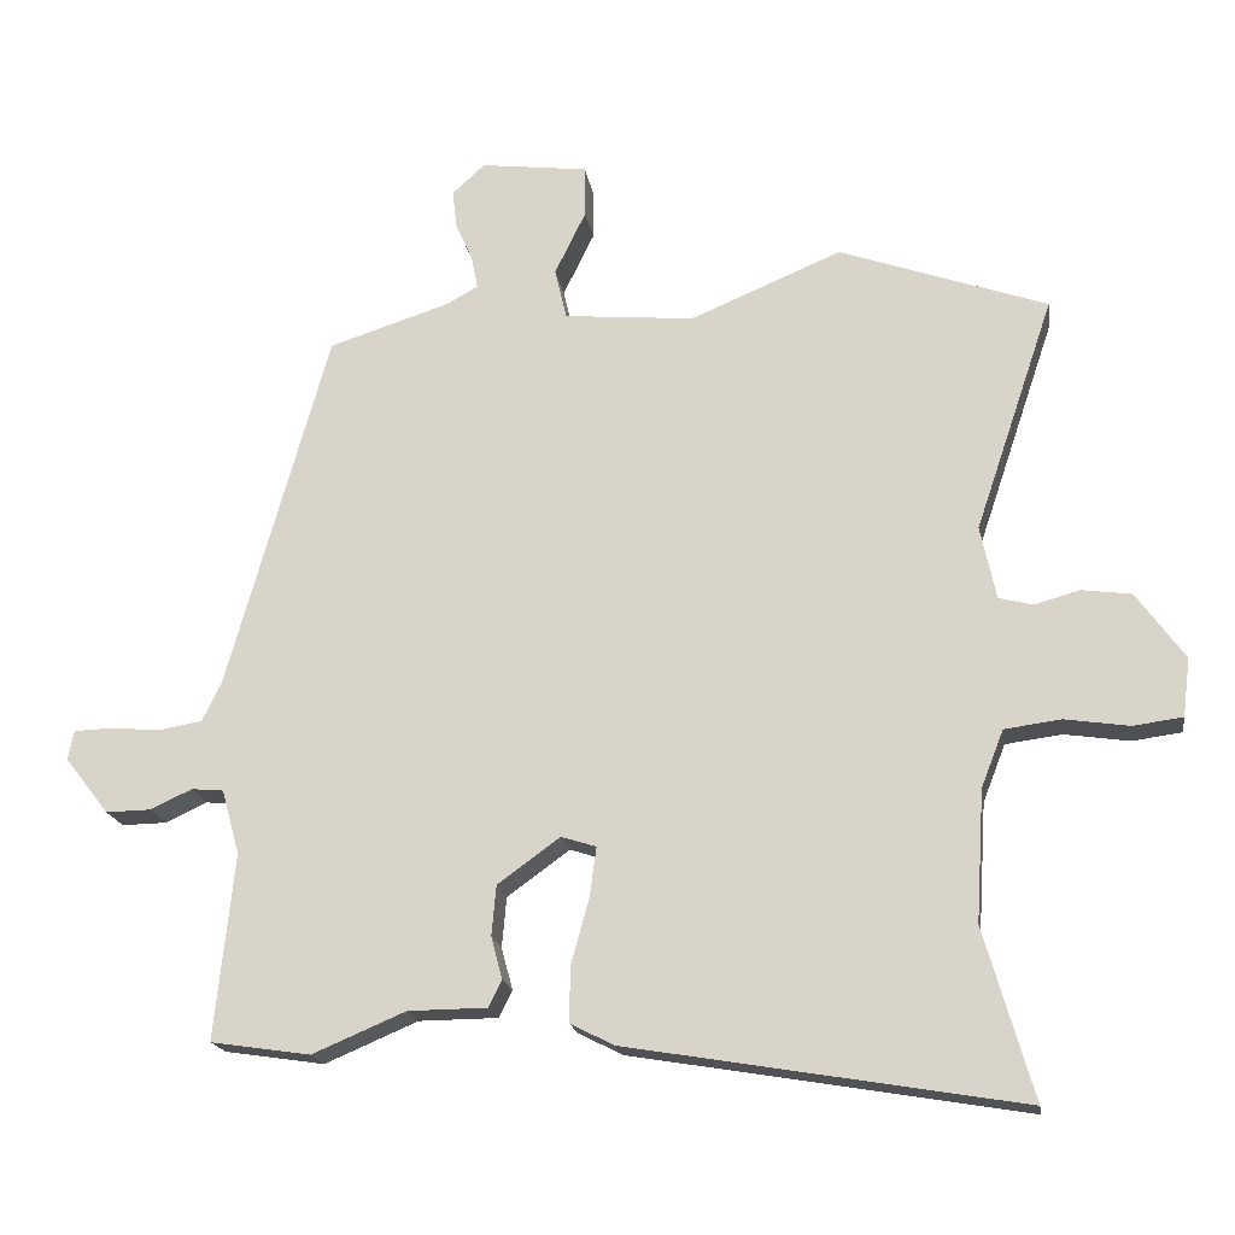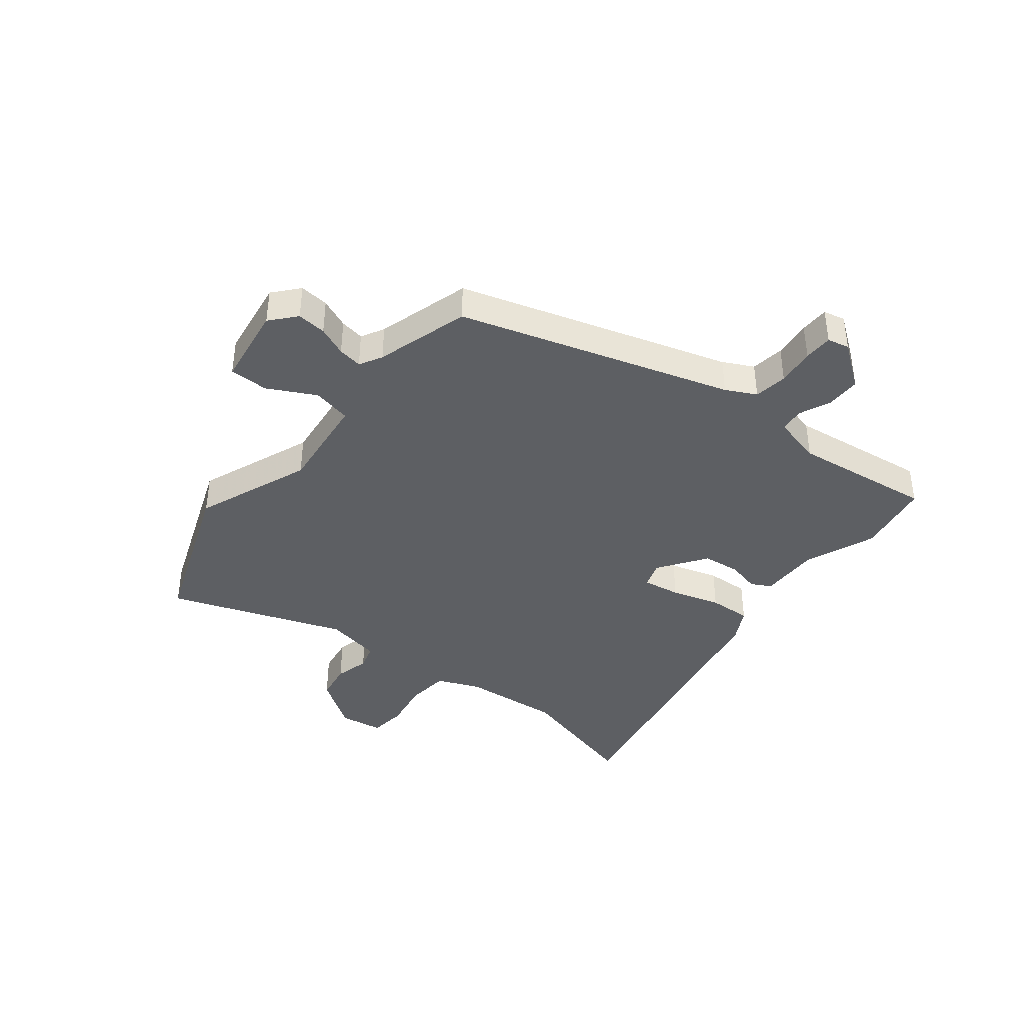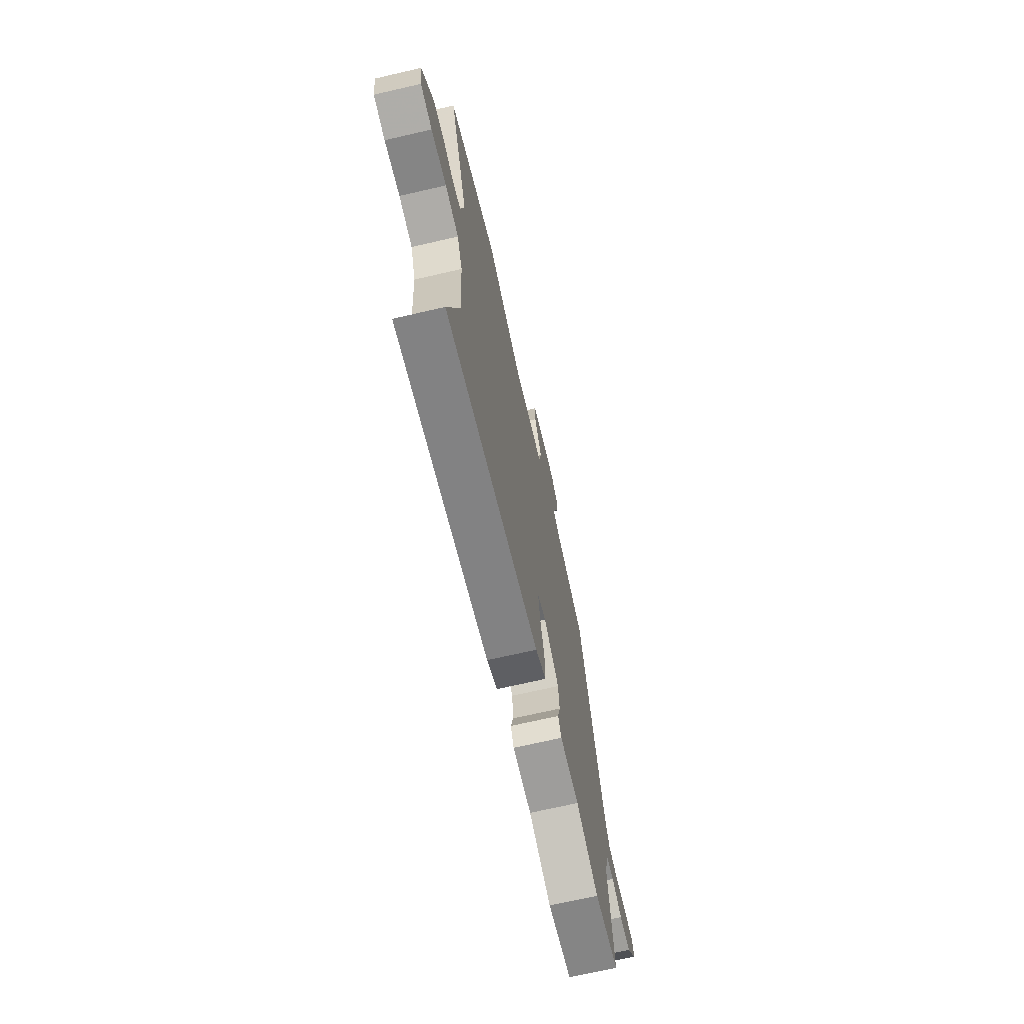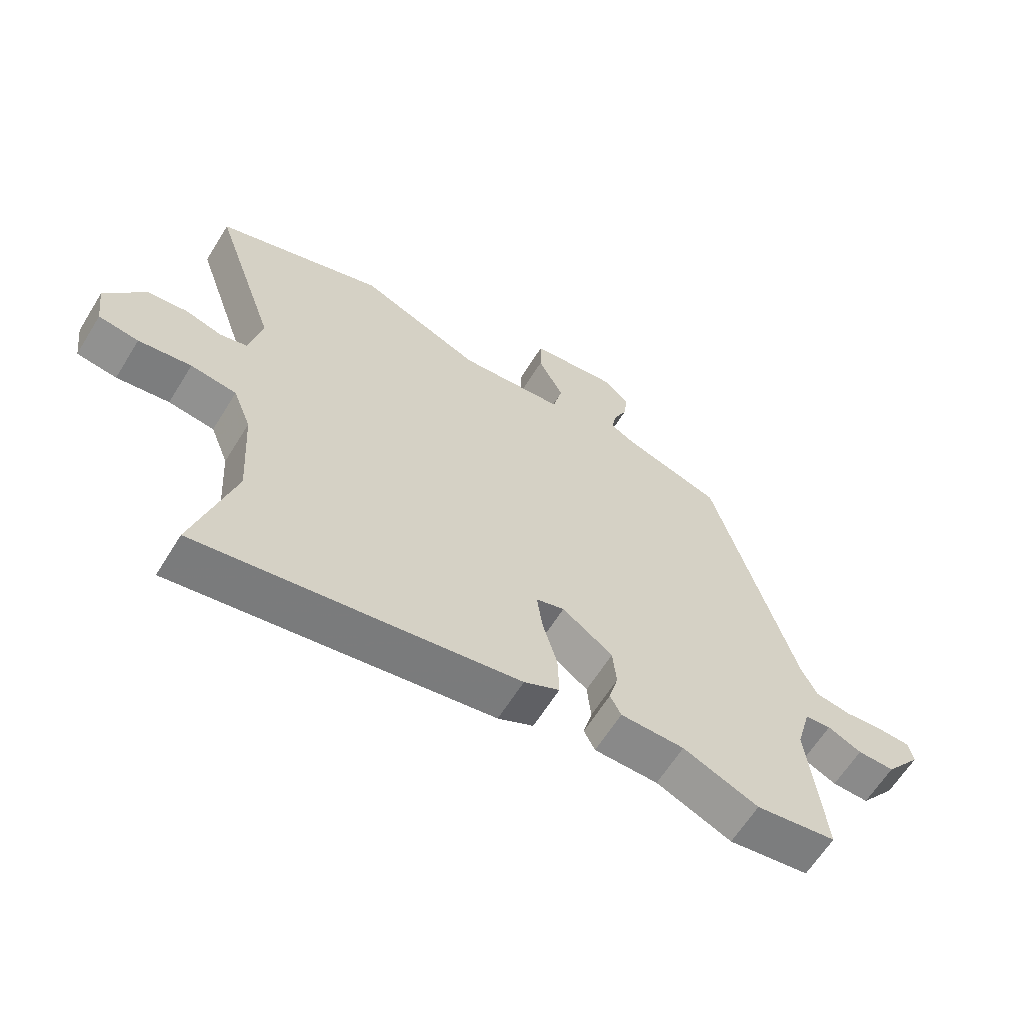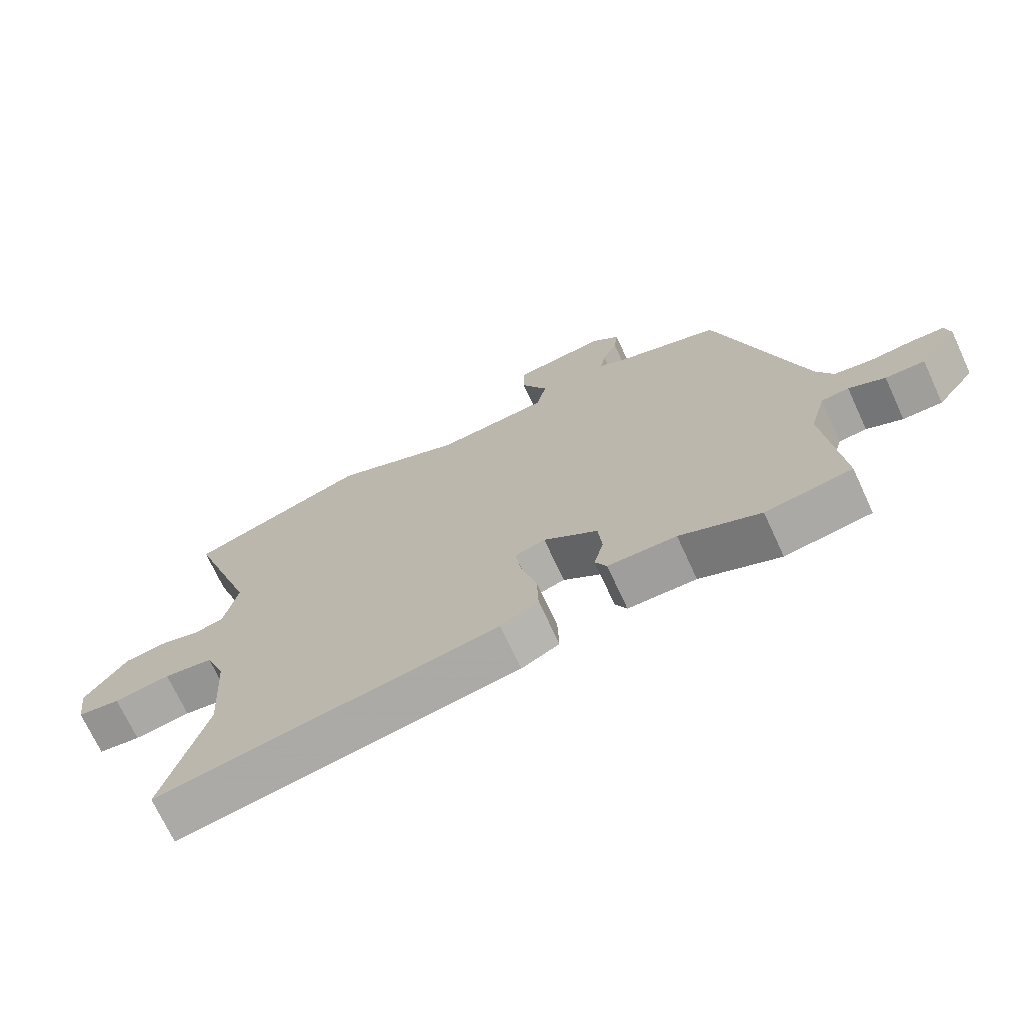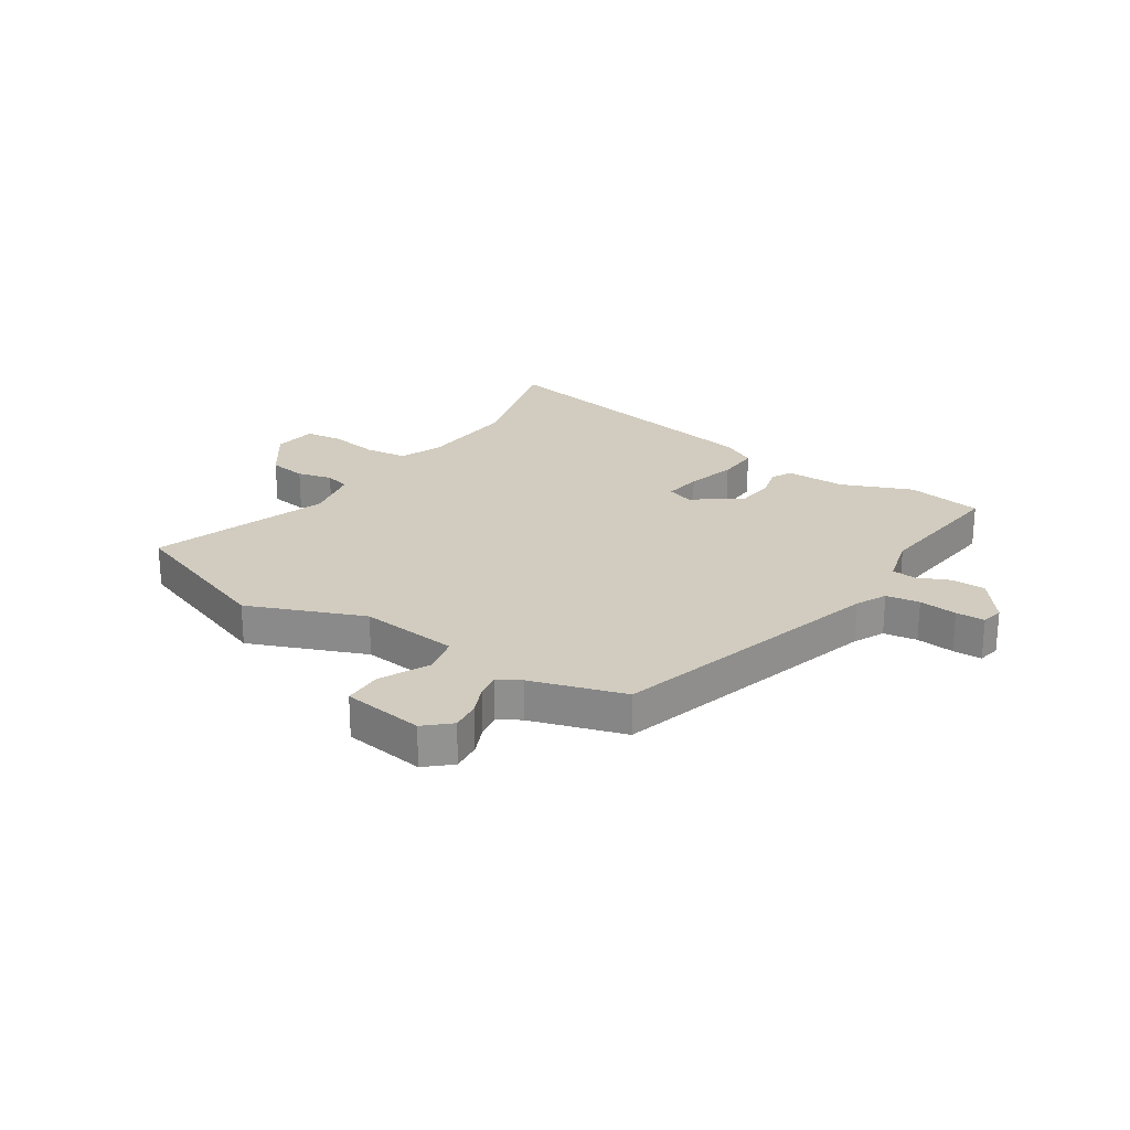
<metadata>
{"format":"obj","ext":"obj","renderer":"f3d","projection":"perspective","resolution":1024,"background":"white","views":[{"elev":-18.6,"azim":-171.1,"up":"+Z"},{"elev":-40.2,"azim":52.9,"up":"+Y"},{"elev":-69.9,"azim":-77.0,"up":"+Z"},{"elev":-63.0,"azim":-31.7,"up":"+Z"},{"elev":-71.3,"azim":24.8,"up":"+Z"},{"elev":24.2,"azim":33.8,"up":"+Y"}]}
</metadata>
<code>
v -0.53 0.07 -0.604
v -0.464 0.07 -0.375
v -0.475 0.07 -0.199
v -0.505 0.07 -0.122
v -0.581 0.07 -0.112
v -0.668 0.07 -0.125
v -0.734 0.07 -0.116
v -0.744 0.07 -0.038
v -0.679 0.07 0.052
v -0.612 0.07 0.061
v -0.551 0.07 0.044
v -0.506 0.07 0.056
v -0.485 0.07 0.154
v -0.591 0.07 0.468
v -0.312 0.07 0.566
v -0.109 0.07 0.481
v 0.066 0.07 0.497
v 0.082 0.07 0.565
v 0.04 0.07 0.651
v 0.041 0.07 0.72
v 0.185 0.07 0.738
v 0.229 0.07 0.698
v 0.223 0.07 0.646
v 0.2 0.07 0.594
v 0.192 0.07 0.551
v 0.232 0.07 0.528
v 0.397 0.07 0.475
v 0.533 0.07 -0.008
v 0.559 0.07 -0.062
v 0.618 0.07 -0.072
v 0.685 0.07 -0.066
v 0.736 0.07 -0.068
v 0.744 0.07 -0.107
v 0.685 0.07 -0.183
v 0.624 0.07 -0.182
v 0.568 0.07 -0.156
v 0.525 0.07 -0.16
v 0.501 0.07 -0.247
v 0.527 0.07 -0.496
v 0.393 0.07 -0.516
v 0.268 0.07 -0.463
v 0.162 0.07 -0.462
v 0.144 0.07 -0.426
v 0.159 0.07 -0.369
v 0.153 0.07 -0.302
v 0.069 0.07 -0.241
v 0.022 0.07 -0.256
v 0.031 0.07 -0.323
v 0.055 0.07 -0.41
v 0.057 0.07 -0.485
v -0.002 0.07 -0.515
v -0.53 0 -0.604
v -0.464 0 -0.375
v -0.475 0 -0.199
v -0.505 0 -0.122
v -0.581 0 -0.112
v -0.668 0 -0.125
v -0.734 0 -0.116
v -0.744 0 -0.038
v -0.679 0 0.052
v -0.612 0 0.061
v -0.551 0 0.044
v -0.506 0 0.056
v -0.485 0 0.154
v -0.591 0 0.468
v -0.312 0 0.566
v -0.109 0 0.481
v 0.066 0 0.497
v 0.082 0 0.565
v 0.04 0 0.651
v 0.041 0 0.72
v 0.185 0 0.738
v 0.229 0 0.698
v 0.223 0 0.646
v 0.2 0 0.594
v 0.192 0 0.551
v 0.232 0 0.528
v 0.397 0 0.475
v 0.533 0 -0.008
v 0.559 0 -0.062
v 0.618 0 -0.072
v 0.685 0 -0.066
v 0.736 0 -0.068
v 0.744 0 -0.107
v 0.685 0 -0.183
v 0.624 0 -0.182
v 0.568 0 -0.156
v 0.525 0 -0.16
v 0.501 0 -0.247
v 0.527 0 -0.496
v 0.393 0 -0.516
v 0.268 0 -0.463
v 0.162 0 -0.462
v 0.144 0 -0.426
v 0.159 0 -0.369
v 0.153 0 -0.302
v 0.069 0 -0.241
v 0.022 0 -0.256
v 0.031 0 -0.323
v 0.055 0 -0.41
v 0.057 0 -0.485
v -0.002 0 -0.515
f 48 49 50 51
f 47 48 51 1
f 41 42 43 44
f 41 44 45
f 38 39 40 41
f 37 38 41 45
f 33 34 35 36
f 33 36 37
f 30 31 32 33
f 29 30 33 37
f 28 29 37 45
f 26 27 28 45
f 21 22 23 24
f 21 24 25
f 18 19 20 21
f 17 18 21 25
f 13 14 15 16
f 12 13 16 17
f 8 9 10 11
f 8 11 12
f 5 6 7 8
f 4 5 8 12
f 3 4 12 17
f 47 1 2
f 46 47 2 3
f 26 45 46
f 25 26 46
f 3 17 25 46
f 102 101 100 99
f 52 102 99 98
f 95 94 93 92
f 96 95 92
f 92 91 90 89
f 96 92 89 88
f 87 86 85 84
f 88 87 84
f 84 83 82 81
f 88 84 81 80
f 96 88 80 79
f 96 79 78 77
f 75 74 73 72
f 76 75 72
f 72 71 70 69
f 76 72 69 68
f 67 66 65 64
f 68 67 64 63
f 62 61 60 59
f 63 62 59
f 59 58 57 56
f 63 59 56 55
f 68 63 55 54
f 53 52 98
f 54 53 98 97
f 97 96 77
f 97 77 76
f 97 76 68 54
f 1 52 53 2
f 2 53 54 3
f 3 54 55 4
f 4 55 56 5
f 5 56 57 6
f 6 57 58 7
f 7 58 59 8
f 8 59 60 9
f 9 60 61 10
f 10 61 62 11
f 11 62 63 12
f 12 63 64 13
f 13 64 65 14
f 14 65 66 15
f 15 66 67 16
f 16 67 68 17
f 17 68 69 18
f 18 69 70 19
f 19 70 71 20
f 20 71 72 21
f 21 72 73 22
f 22 73 74 23
f 23 74 75 24
f 24 75 76 25
f 25 76 77 26
f 26 77 78 27
f 27 78 79 28
f 28 79 80 29
f 29 80 81 30
f 30 81 82 31
f 31 82 83 32
f 32 83 84 33
f 33 84 85 34
f 34 85 86 35
f 35 86 87 36
f 36 87 88 37
f 37 88 89 38
f 38 89 90 39
f 39 90 91 40
f 40 91 92 41
f 41 92 93 42
f 42 93 94 43
f 43 94 95 44
f 44 95 96 45
f 45 96 97 46
f 46 97 98 47
f 47 98 99 48
f 48 99 100 49
f 49 100 101 50
f 50 101 102 51
f 51 102 52 1

</code>
